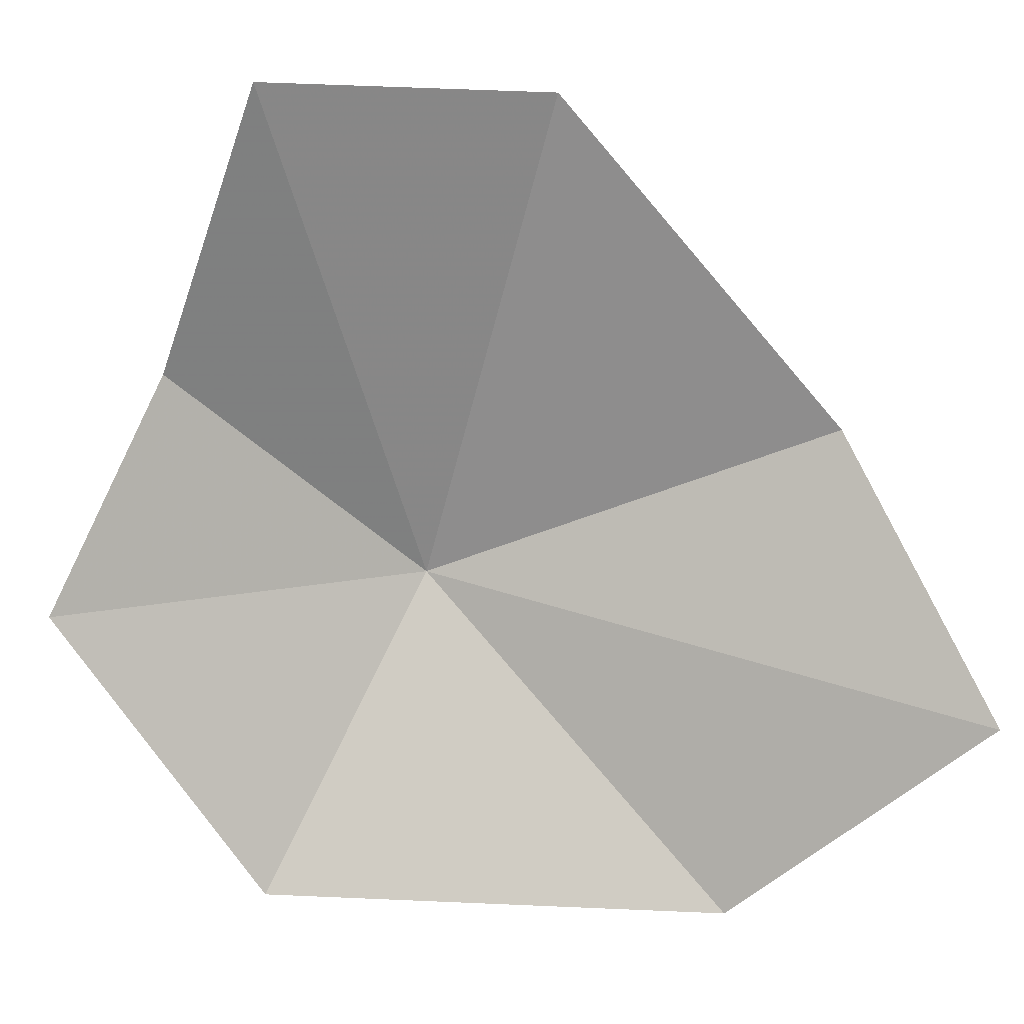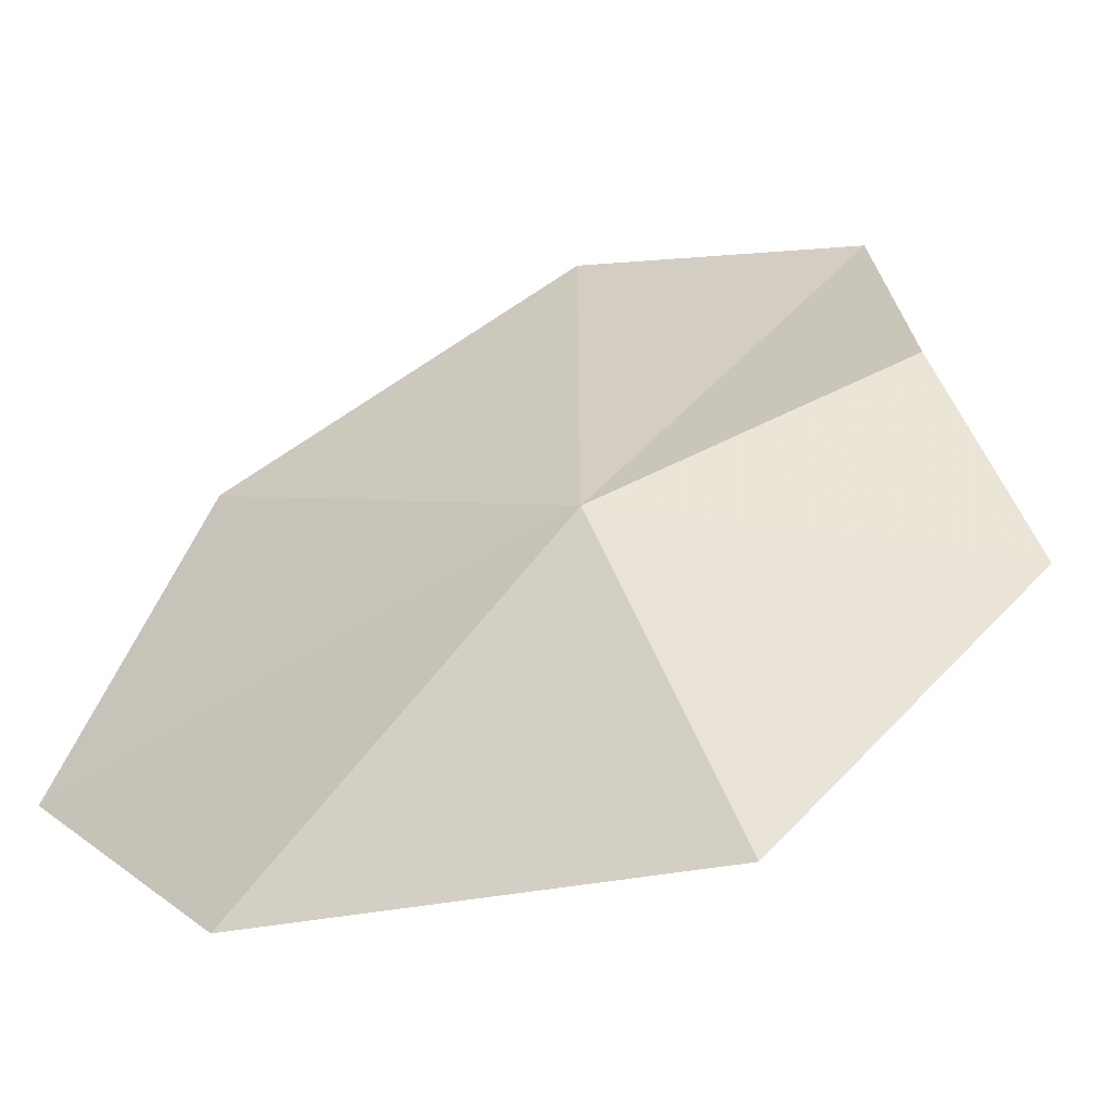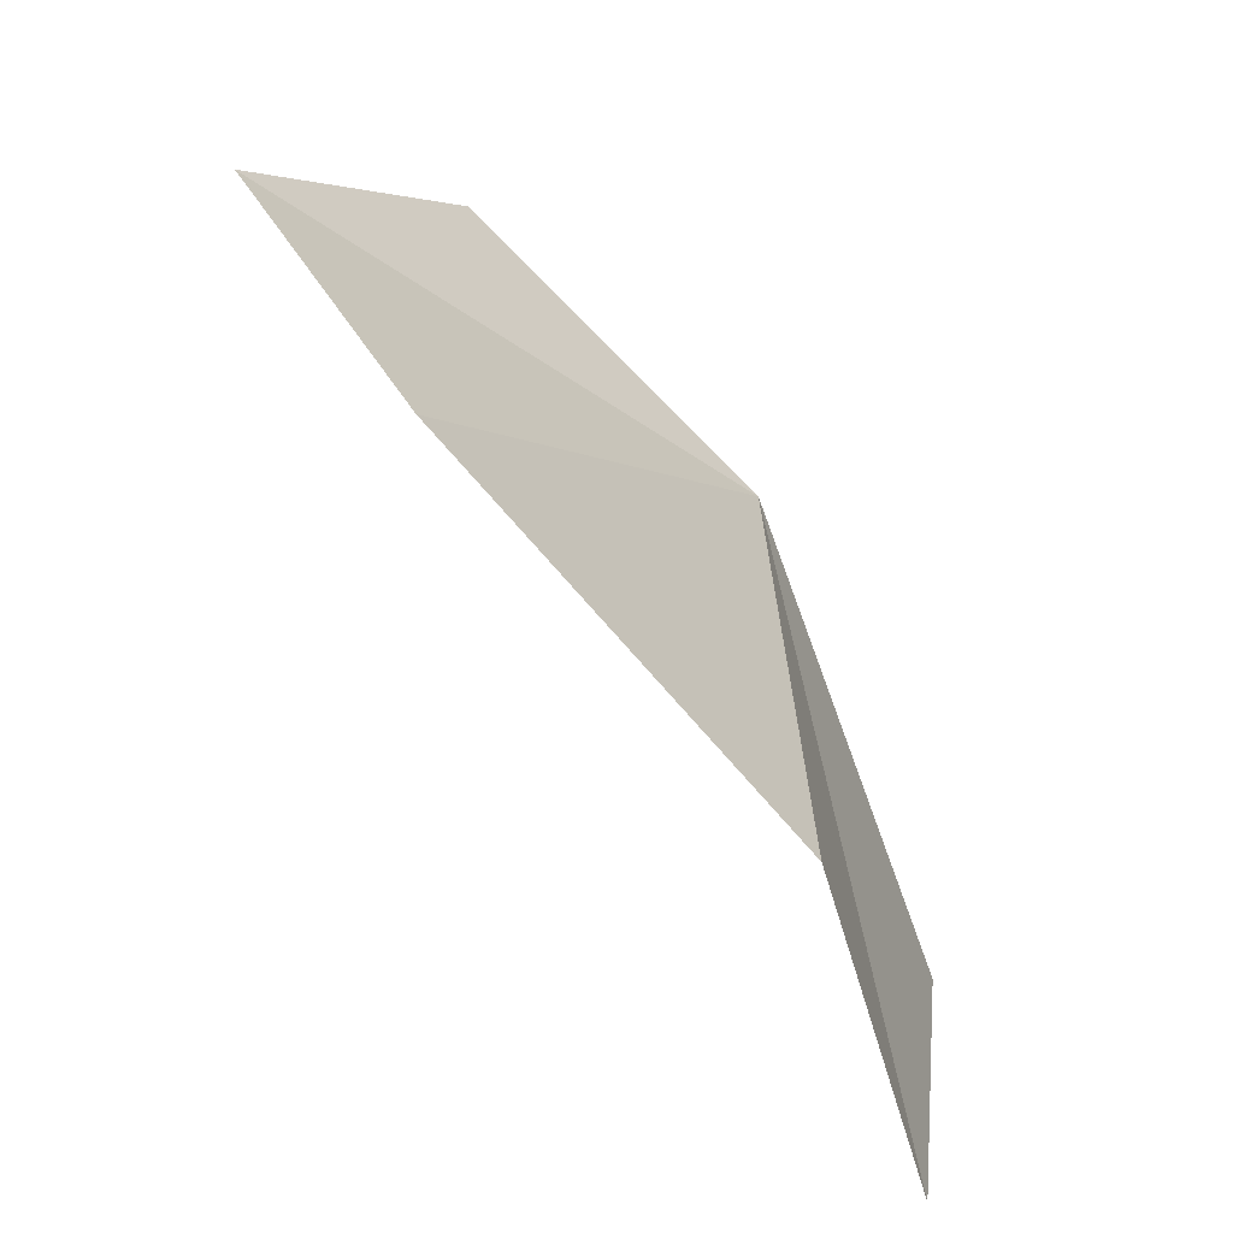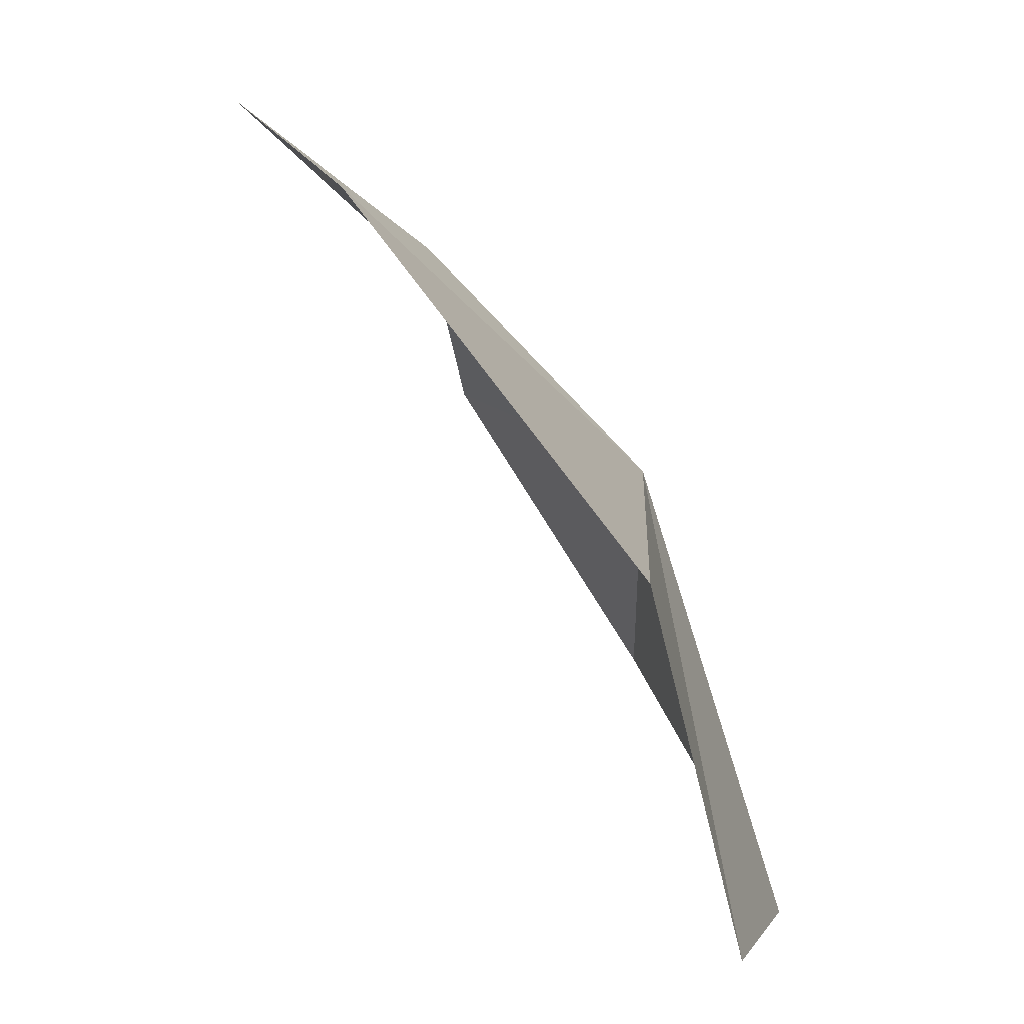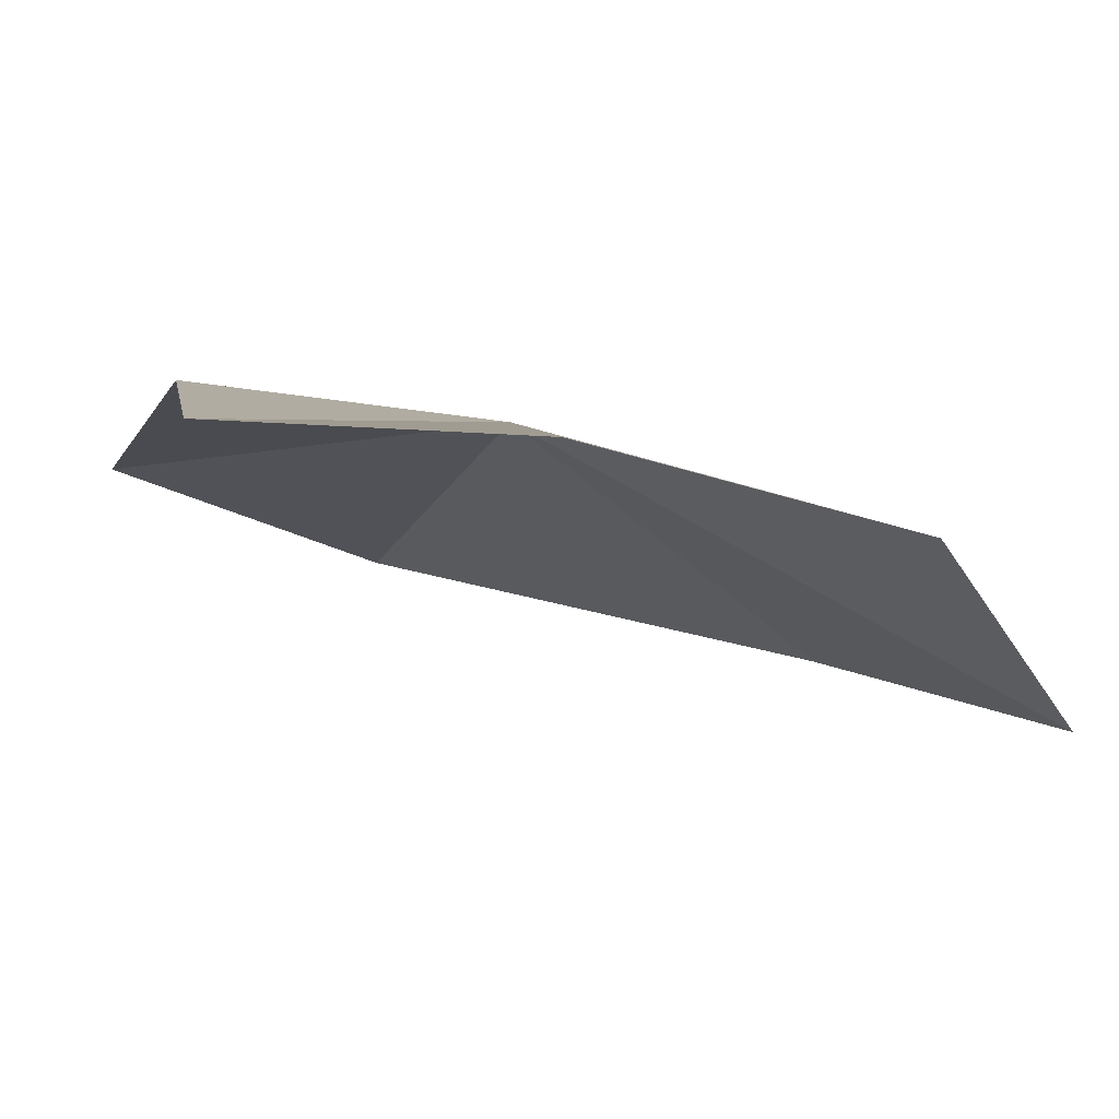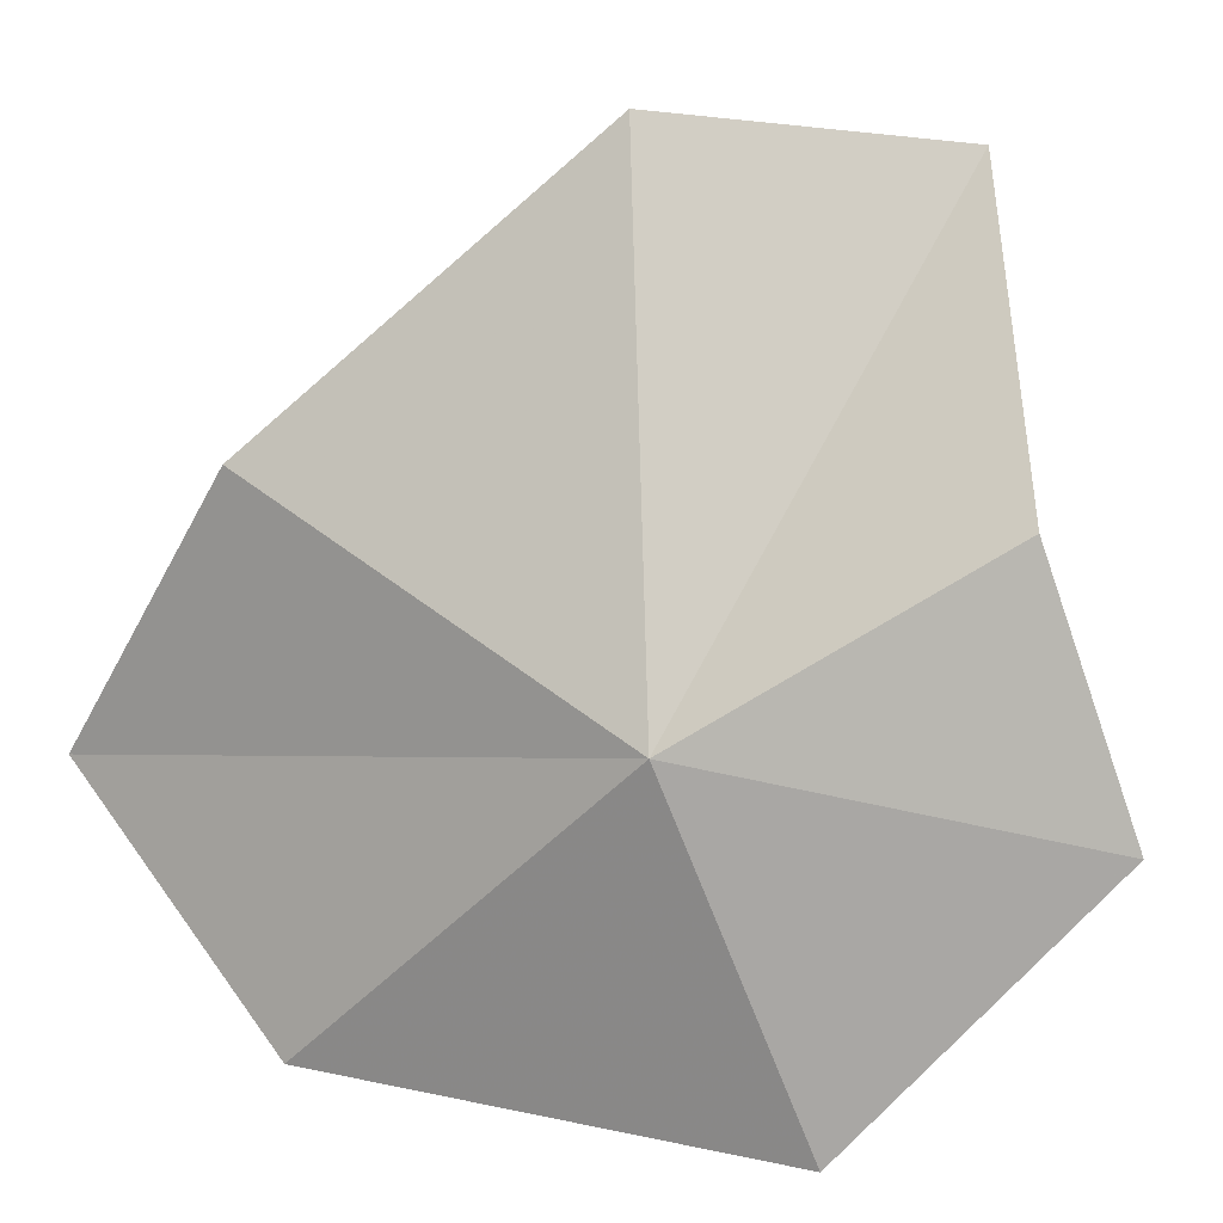
<metadata>
{"format":"obj","ext":"obj","renderer":"f3d","projection":"perspective","resolution":1024,"background":"white","views":[{"elev":-14.6,"azim":-82.1,"up":"+Y"},{"elev":-19.3,"azim":119.8,"up":"+Y"},{"elev":52.9,"azim":-13.6,"up":"+Y"},{"elev":27.7,"azim":-7.6,"up":"+Y"},{"elev":51.8,"azim":-68.0,"up":"+Y"},{"elev":31.3,"azim":117.4,"up":"+Y"}]}
</metadata>
<code>
v 11.51 27.75 10.18
v 11.54 27.35 9.976
v 11.62 27.33 10.54
v 11.49 27.53 10.88
v 11.42 27.88 10.7
v 11.13 28.22 10.39
v 11.33 27.66 9.751
v 11.27 27.94 9.899
v 11.03 28.21 10.06
f 1 3 2
f 1 5 4
f 1 6 5
f 1 7 8
f 1 8 9
f 1 9 6
f 1 2 7
f 1 4 3

</code>
